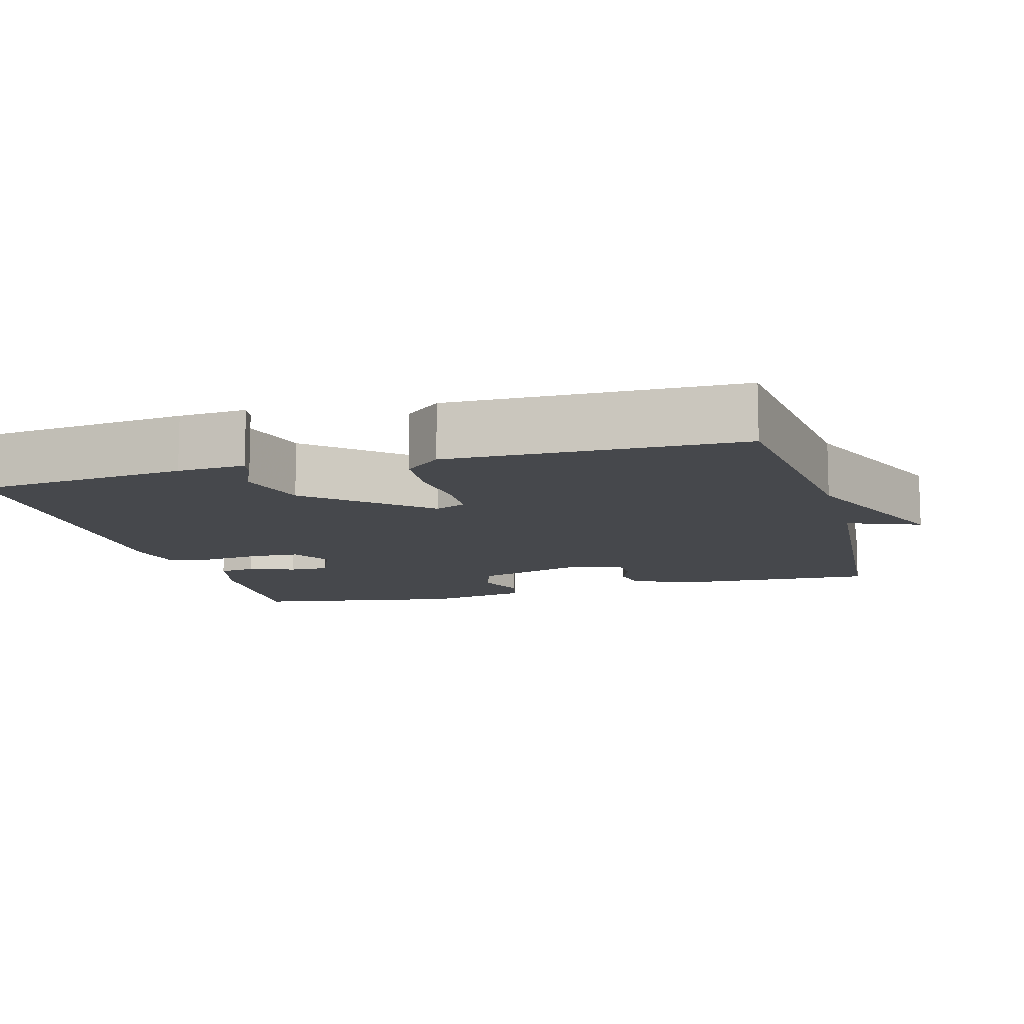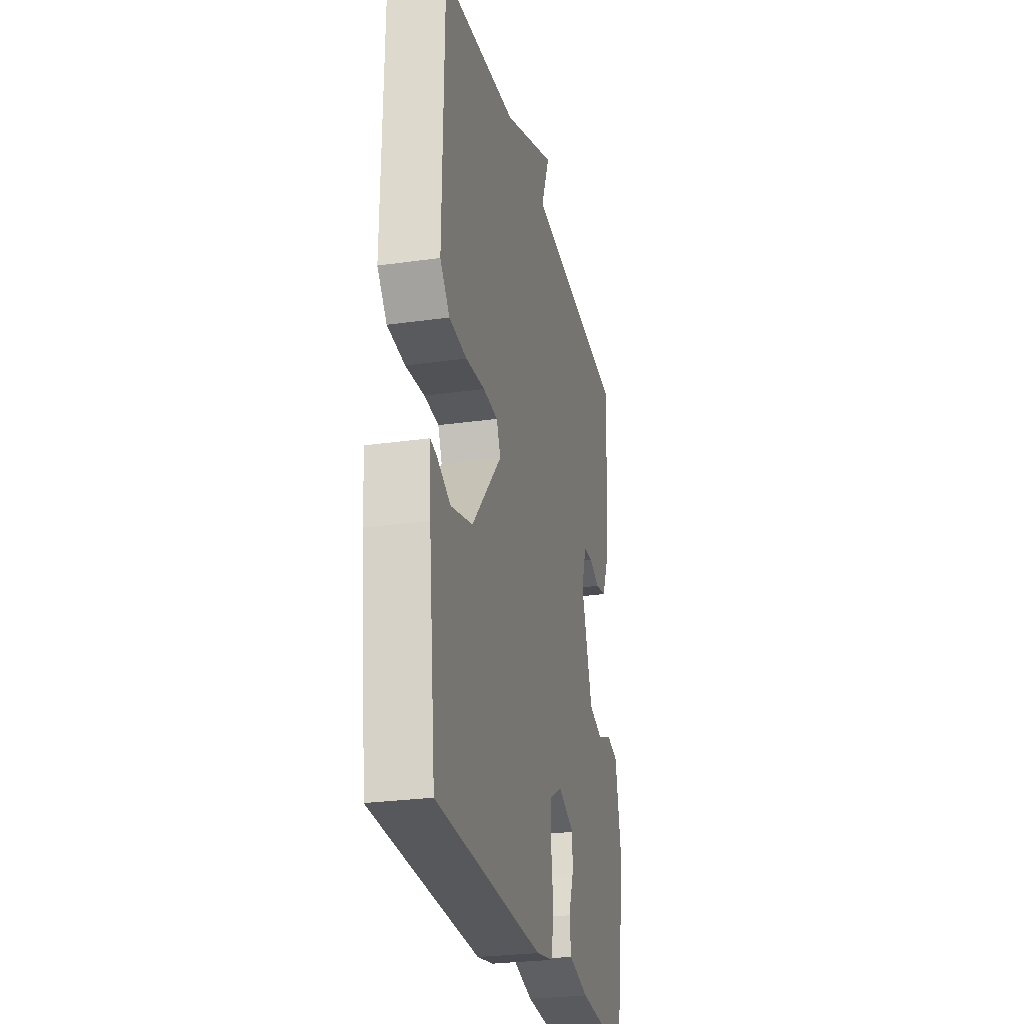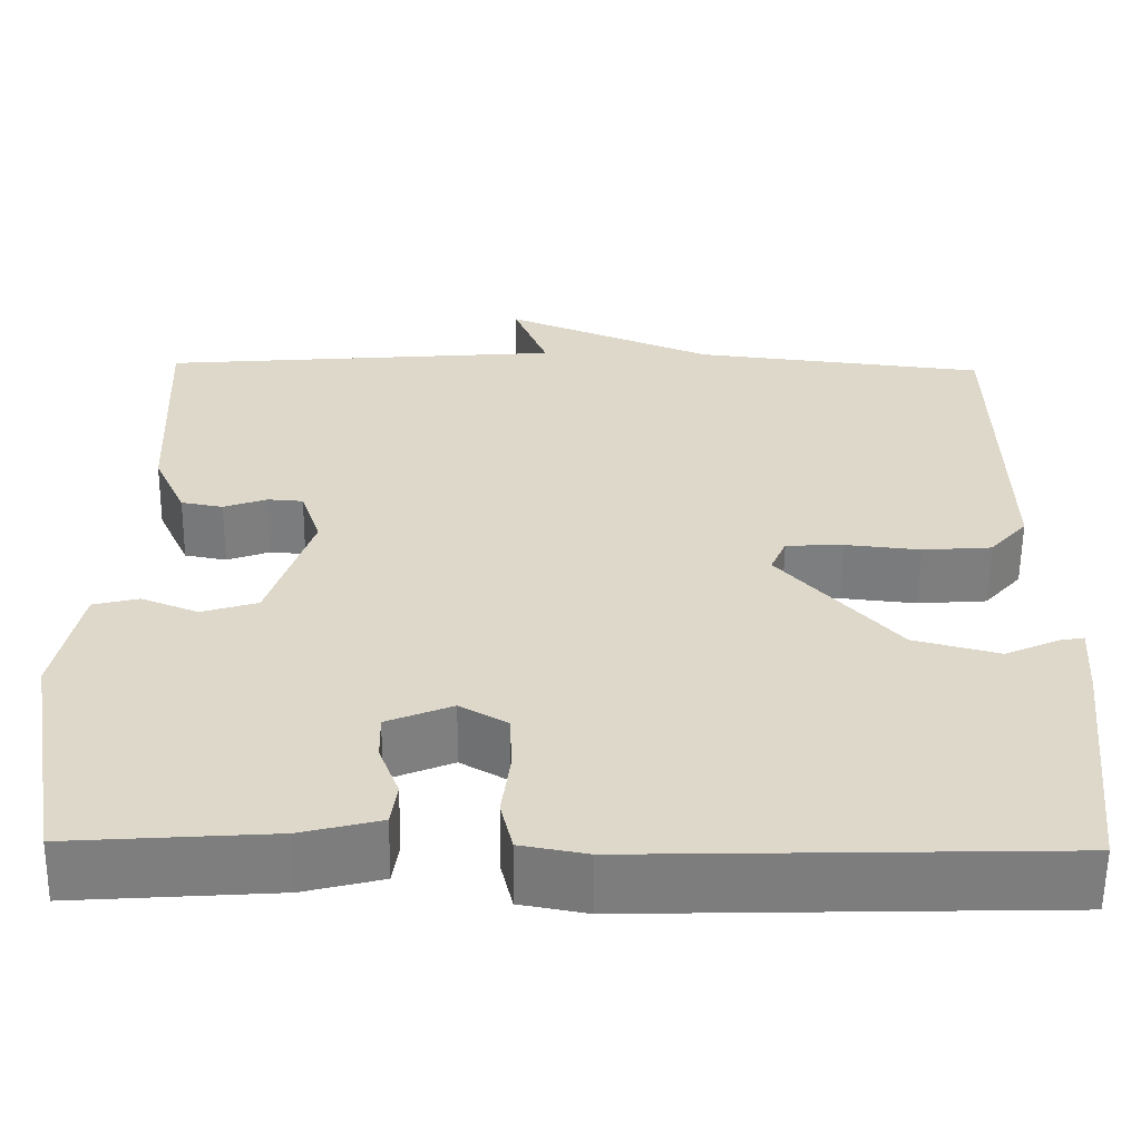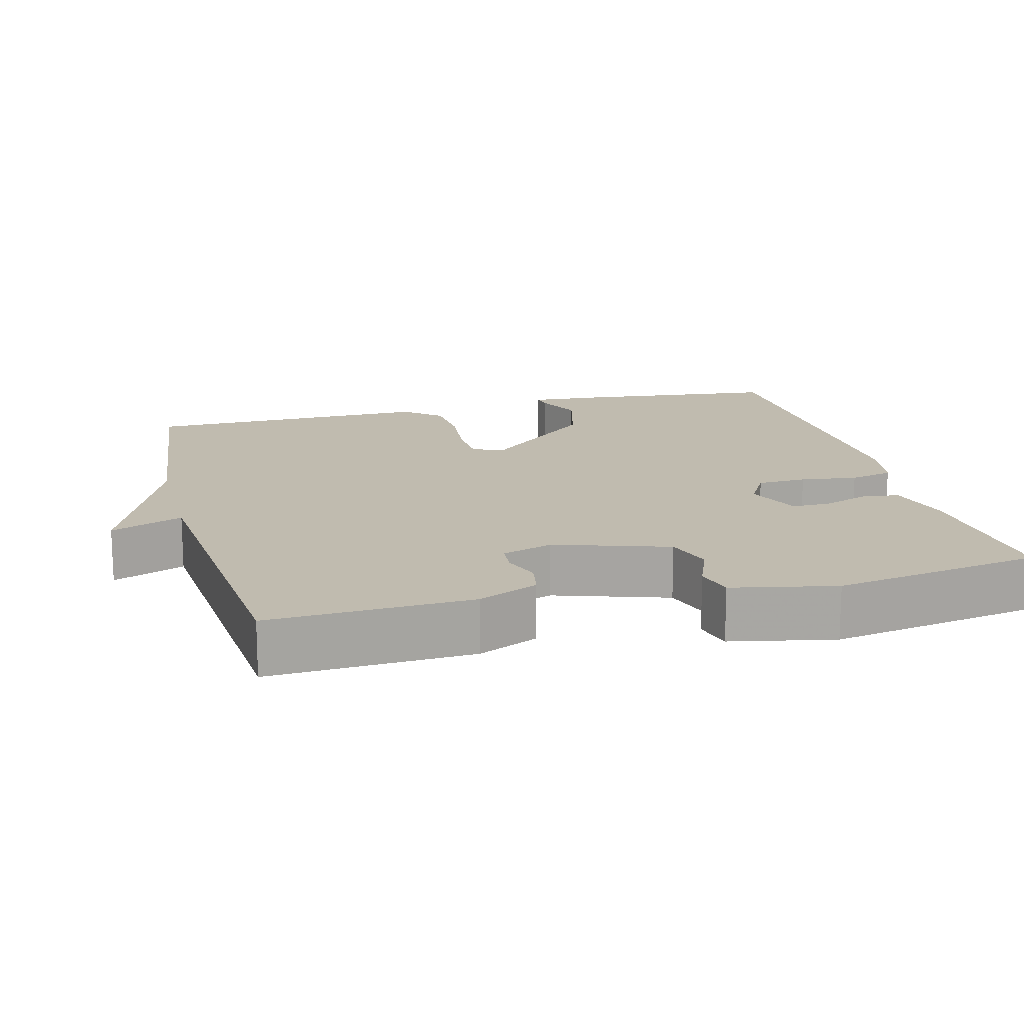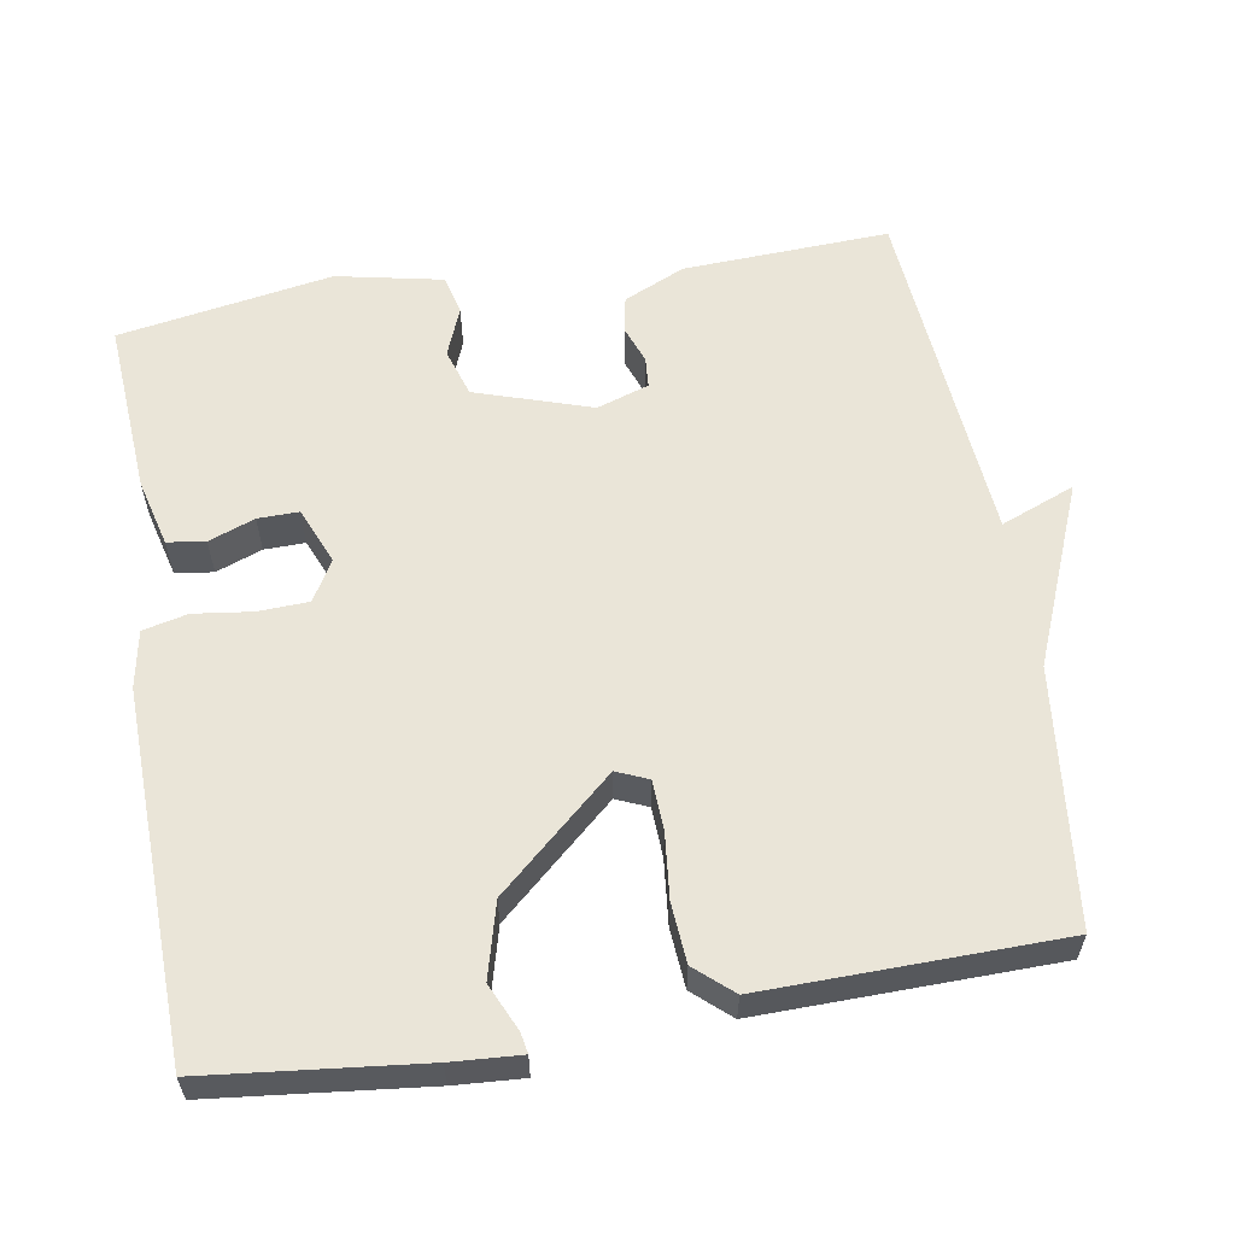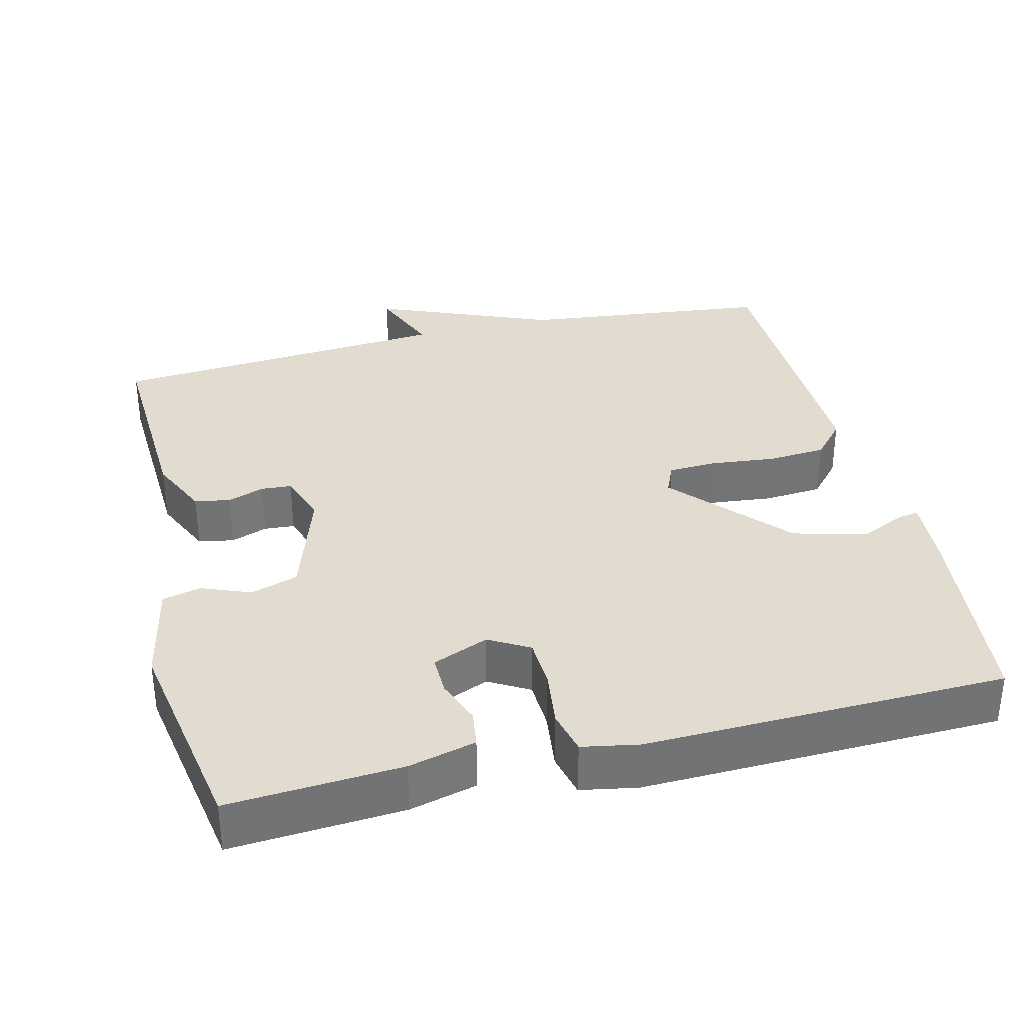
<metadata>
{"format":"obj","ext":"obj","renderer":"f3d","projection":"perspective","resolution":1024,"background":"white","views":[{"elev":-11.1,"azim":-74.4,"up":"+Y"},{"elev":-26.8,"azim":-77.5,"up":"+Z"},{"elev":-59.1,"azim":179.4,"up":"+Z"},{"elev":15.9,"azim":75.4,"up":"+Y"},{"elev":59.1,"azim":-99.5,"up":"+Y"},{"elev":34.4,"azim":166.2,"up":"+Y"}]}
</metadata>
<code>
v -0.5 0.07 -0.5
v -0.531 0.07 -0.217
v -0.537 0.07 -0.126
v -0.51 0.07 -0.131
v -0.448 0.07 -0.159
v -0.35 0.07 -0.133
v -0.215 0.07 0.019
v -0.233 0.07 0.061
v -0.299 0.07 0.064
v -0.385 0.07 0.055
v -0.464 0.07 0.061
v -0.507 0.07 0.11
v -0.5 0.07 0.5
v -0.162 0.07 0.538
v 0.077 0.07 0.636
v 0.038 0.07 0.538
v 0.5 0.07 0.5
v 0.487 0.07 0.227
v 0.45 0.07 0.146
v 0.402 0.07 0.137
v 0.353 0.07 0.155
v 0.312 0.07 0.152
v 0.289 0.07 0.083
v 0.339 0.07 -0.07
v 0.403 0.07 -0.09
v 0.468 0.07 -0.064
v 0.52 0.07 -0.077
v 0.549 0.07 -0.217
v 0.5 0.07 -0.5
v 0.269 0.07 -0.484
v 0.179 0.07 -0.461
v 0.172 0.07 -0.411
v 0.195 0.07 -0.35
v 0.196 0.07 -0.296
v 0.121 0.07 -0.265
v 0.067 0.07 -0.296
v 0.064 0.07 -0.363
v 0.074 0.07 -0.44
v 0.06 0.07 -0.499
v -0.016 0.07 -0.513
v -0.5 0 -0.5
v -0.531 0 -0.217
v -0.537 0 -0.126
v -0.51 0 -0.131
v -0.448 0 -0.159
v -0.35 0 -0.133
v -0.215 0 0.019
v -0.233 0 0.061
v -0.299 0 0.064
v -0.385 0 0.055
v -0.464 0 0.061
v -0.507 0 0.11
v -0.5 0 0.5
v -0.162 0 0.538
v 0.077 0 0.636
v 0.038 0 0.538
v 0.5 0 0.5
v 0.487 0 0.227
v 0.45 0 0.146
v 0.402 0 0.137
v 0.353 0 0.155
v 0.312 0 0.152
v 0.289 0 0.083
v 0.339 0 -0.07
v 0.403 0 -0.09
v 0.468 0 -0.064
v 0.52 0 -0.077
v 0.549 0 -0.217
v 0.5 0 -0.5
v 0.269 0 -0.484
v 0.179 0 -0.461
v 0.172 0 -0.411
v 0.195 0 -0.35
v 0.196 0 -0.296
v 0.121 0 -0.265
v 0.067 0 -0.296
v 0.064 0 -0.363
v 0.074 0 -0.44
v 0.06 0 -0.499
v -0.016 0 -0.513
f 1 2 3
f 40 1 3
f 39 40 3
f 38 39 3
f 37 38 3
f 31 32 33
f 30 31 33
f 29 30 33
f 28 29 33
f 27 28 33
f 26 27 33
f 25 26 33
f 24 25 33 34
f 23 24 34 35
f 19 20 21
f 18 19 21
f 17 18 21
f 16 17 21
f 16 21 22
f 14 15 16
f 14 16 22
f 13 14 22
f 12 13 22
f 11 12 22
f 10 11 22
f 9 10 22
f 8 9 22 23
f 3 4 5
f 37 3 5
f 36 37 5 6
f 23 35 36
f 8 23 36
f 7 8 36
f 6 7 36
f 43 42 41
f 43 41 80
f 43 80 79
f 43 79 78
f 43 78 77
f 73 72 71
f 73 71 70
f 73 70 69
f 73 69 68
f 73 68 67
f 73 67 66
f 73 66 65
f 74 73 65 64
f 75 74 64 63
f 61 60 59
f 61 59 58
f 61 58 57
f 61 57 56
f 62 61 56
f 56 55 54
f 62 56 54
f 62 54 53
f 62 53 52
f 62 52 51
f 62 51 50
f 62 50 49
f 63 62 49 48
f 45 44 43
f 45 43 77
f 46 45 77 76
f 76 75 63
f 76 63 48
f 76 48 47
f 76 47 46
f 1 41 42 2
f 2 42 43 3
f 3 43 44 4
f 4 44 45 5
f 5 45 46 6
f 6 46 47 7
f 7 47 48 8
f 8 48 49 9
f 9 49 50 10
f 10 50 51 11
f 11 51 52 12
f 12 52 53 13
f 13 53 54 14
f 14 54 55 15
f 15 55 56 16
f 16 56 57 17
f 17 57 58 18
f 18 58 59 19
f 19 59 60 20
f 20 60 61 21
f 21 61 62 22
f 22 62 63 23
f 23 63 64 24
f 24 64 65 25
f 25 65 66 26
f 26 66 67 27
f 27 67 68 28
f 28 68 69 29
f 29 69 70 30
f 30 70 71 31
f 31 71 72 32
f 32 72 73 33
f 33 73 74 34
f 34 74 75 35
f 35 75 76 36
f 36 76 77 37
f 37 77 78 38
f 38 78 79 39
f 39 79 80 40
f 40 80 41 1

</code>
